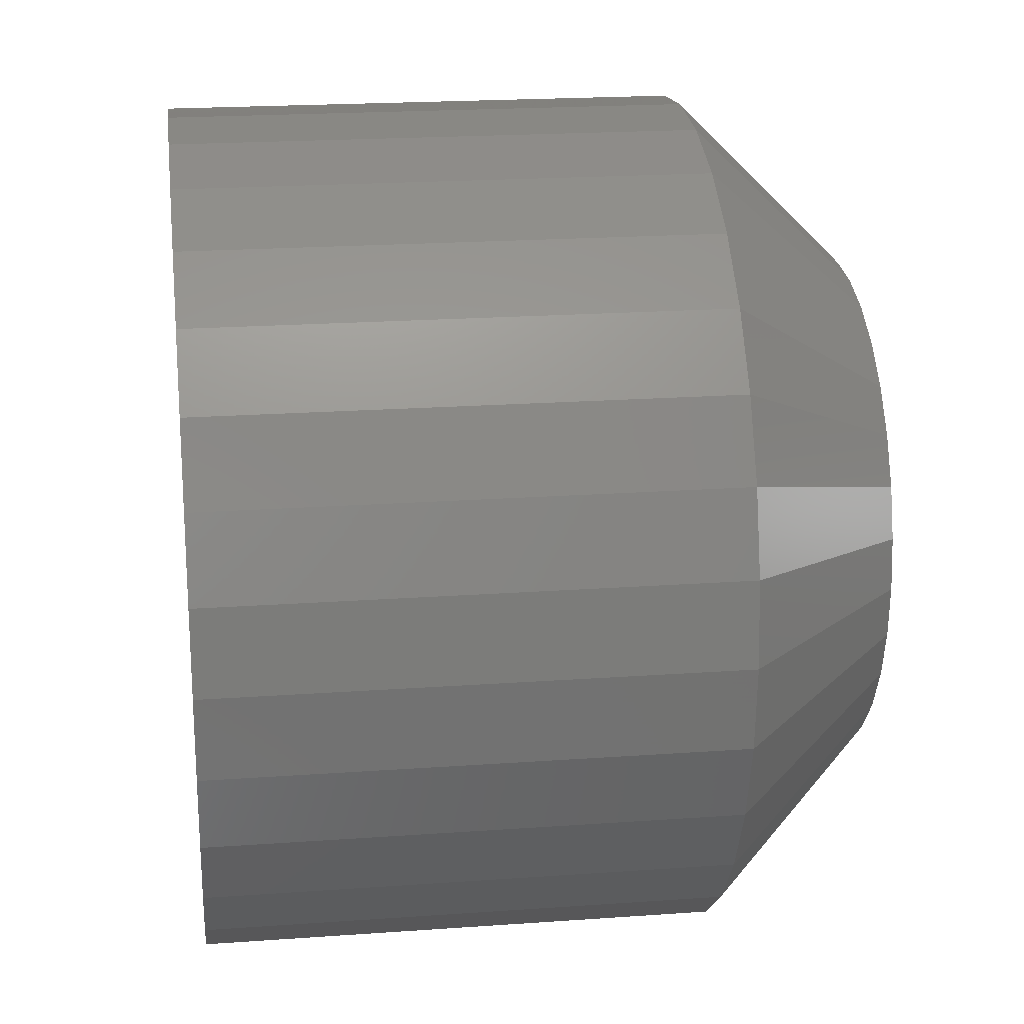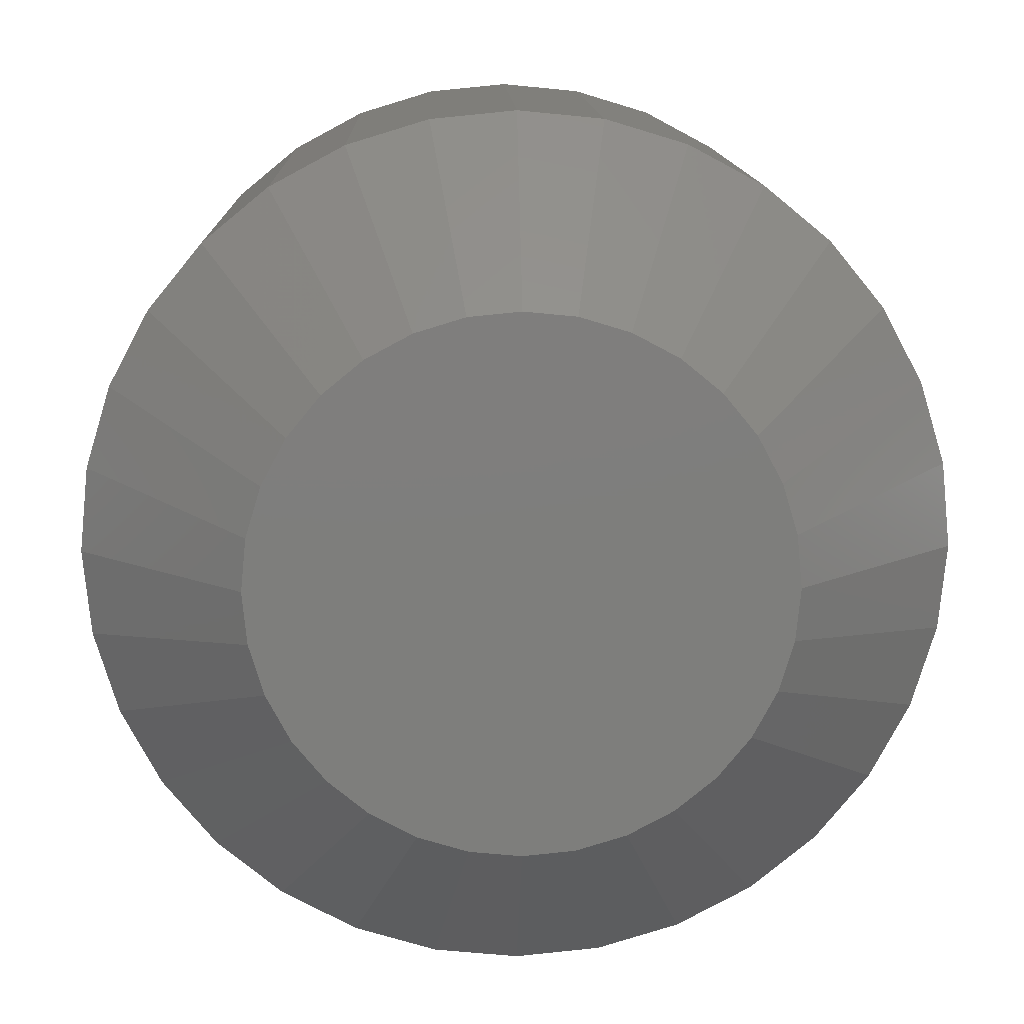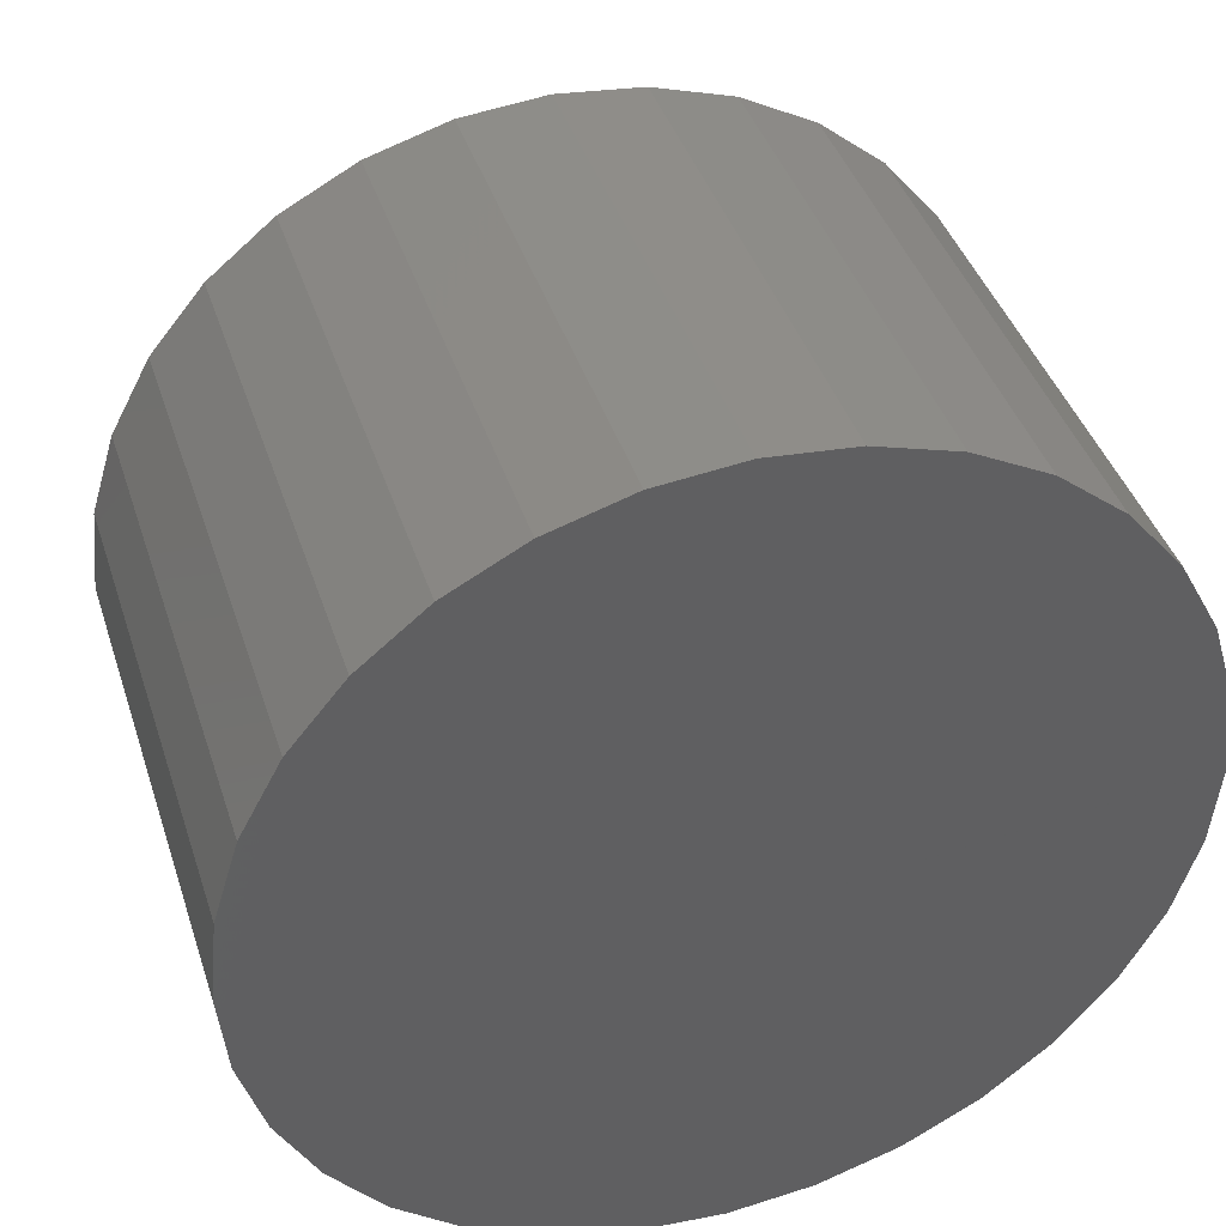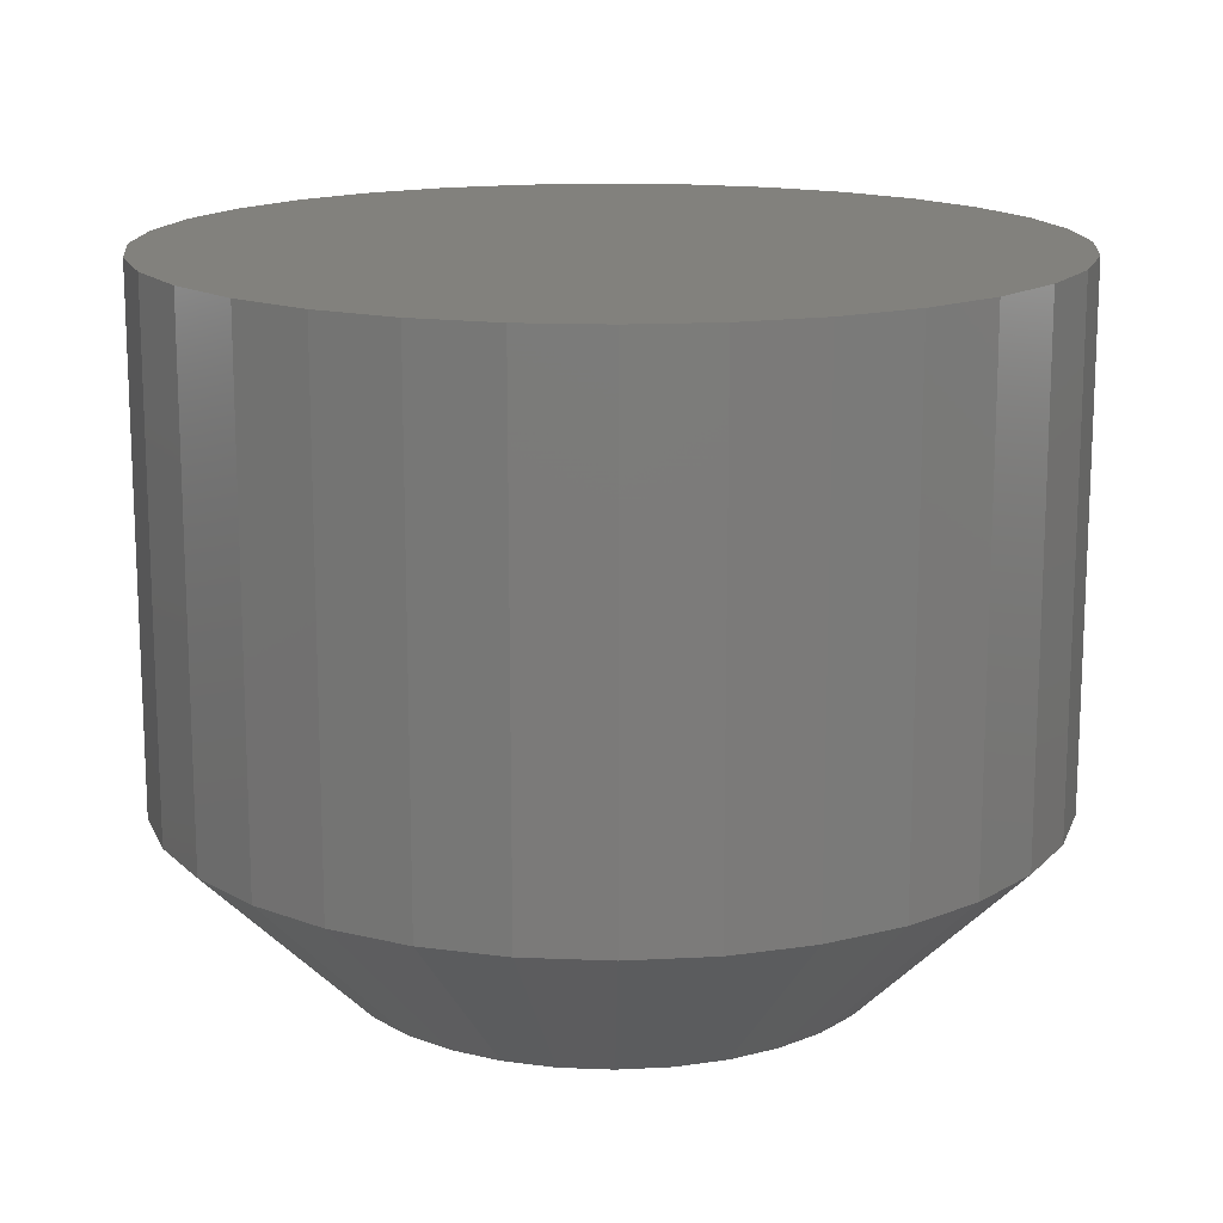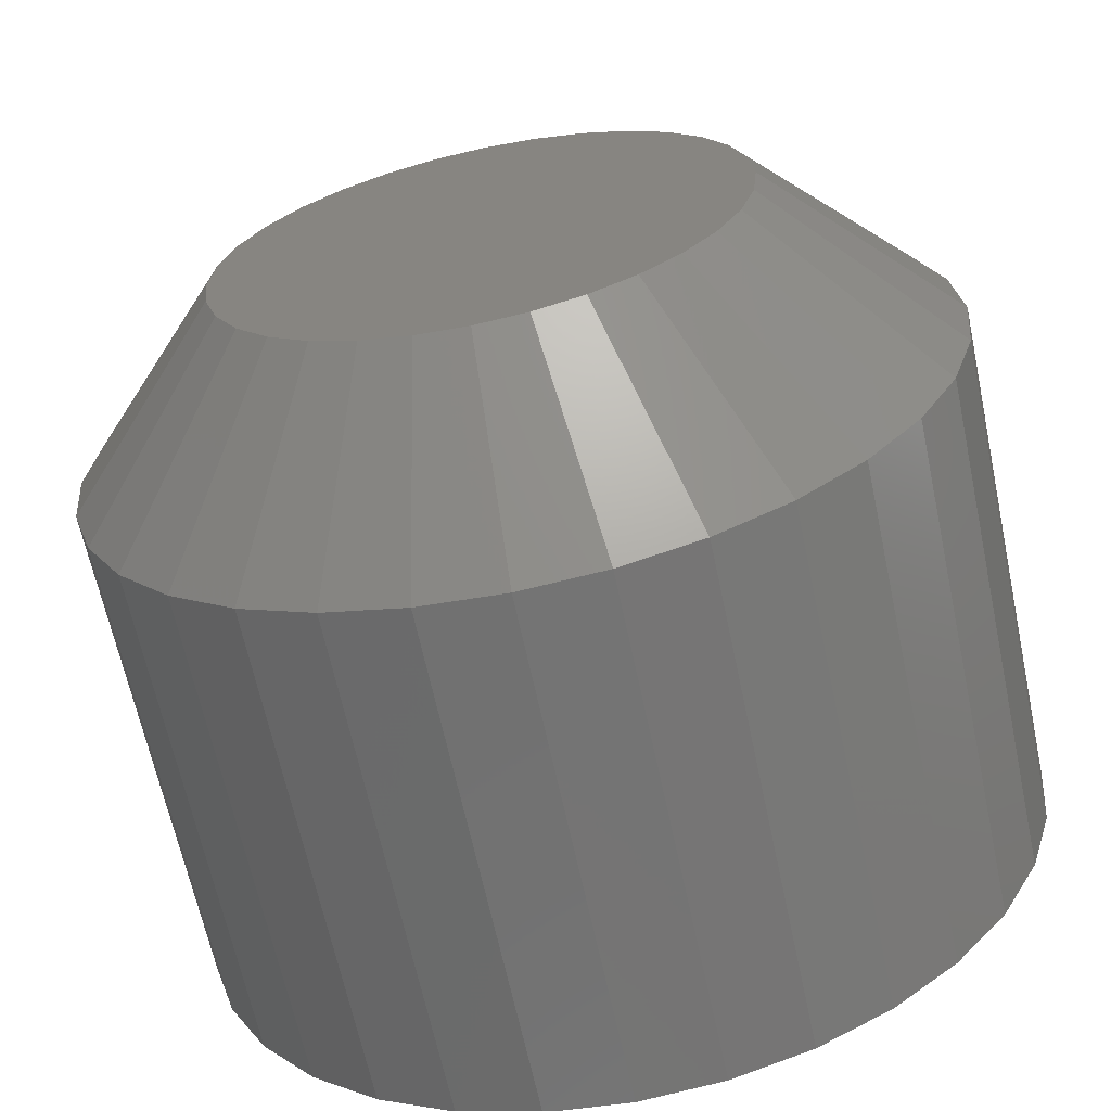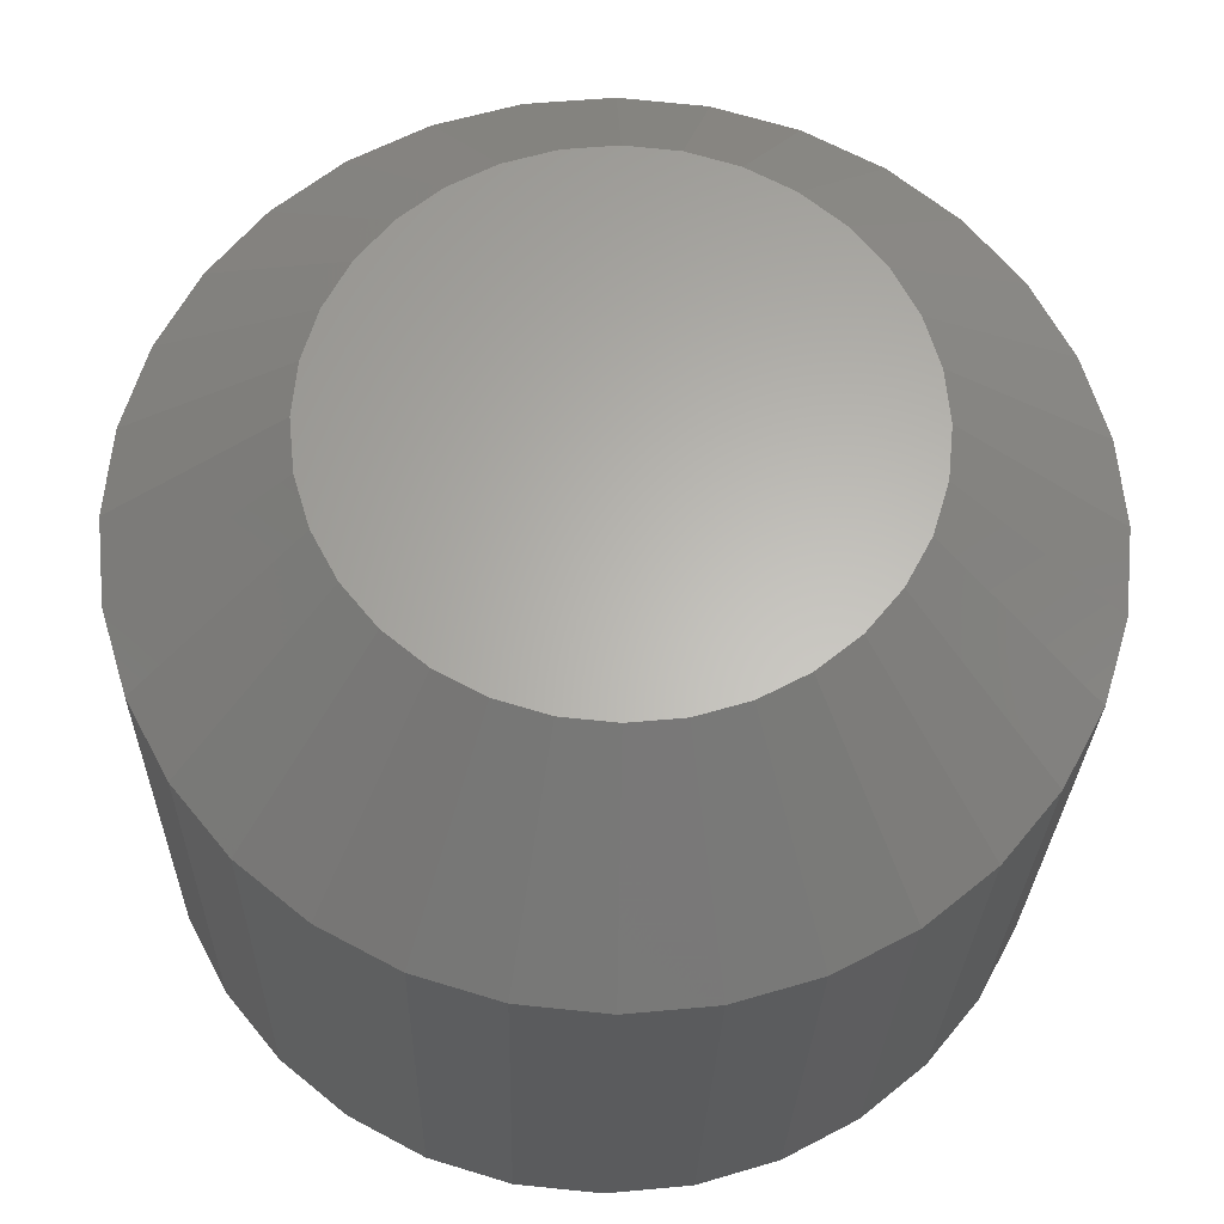
<metadata>
{"format":"stl","ext":"stl","renderer":"f3d","projection":"perspective","resolution":1024,"background":"white","views":[{"elev":20.7,"azim":-97.4,"up":"+Z"},{"elev":12.3,"azim":-1.6,"up":"+Z"},{"elev":41.2,"azim":162.6,"up":"+Z"},{"elev":15.3,"azim":-45.7,"up":"+Y"},{"elev":-65.1,"azim":12.0,"up":"+Z"},{"elev":-26.2,"azim":-1.3,"up":"+Z"}]}
</metadata>
<code>
# stl→obj: 96 verts, 188 faces
v -0.1056 -0.01562 0.3027
v -0.1207 -0.01562 0.3012
v -0.1038 -0.01562 0.3012
v -0.1222 -0.01562 0.2994
v -0.1023 -0.01562 0.2994
v -0.1233 -0.01562 0.2973
v -0.1012 -0.01562 0.2973
v -0.1012 -0.01562 0.2882
v -0.1222 -0.01562 0.2861
v -0.1023 -0.01562 0.2861
v -0.1207 -0.01562 0.2843
v -0.1038 -0.01562 0.2843
v -0.1189 -0.01562 0.2828
v -0.1189 -0.01562 0.3027
v -0.1077 -0.01562 0.3038
v -0.1099 -0.01562 0.3045
v -0.1123 -0.01562 0.3047
v -0.1146 -0.01562 0.3045
v -0.1168 -0.01562 0.3038
v -0.1056 -0.01562 0.2828
v -0.1168 -0.01562 0.2817
v -0.1146 -0.01562 0.2811
v -0.1123 -0.01562 0.2808
v -0.1099 -0.01562 0.2811
v -0.1077 -0.01562 0.2817
v -0.1006 -0.01562 0.2951
v -0.1239 -0.01562 0.2951
v -0.1003 -0.01562 0.2928
v -0.1242 -0.01562 0.2928
v -0.1006 -0.01562 0.2904
v -0.1239 -0.01562 0.2904
v -0.1233 -0.01562 0.2882
v -0.09252 0.01562 0.2928
v -0.09252 -0.007812 0.2928
v -0.0929 0.01562 0.2889
v -0.0929 -0.007812 0.2889
v -0.09402 0.01562 0.2852
v -0.09402 -0.007812 0.2852
v -0.09584 0.01562 0.2818
v -0.09584 -0.007812 0.2818
v -0.0983 0.01562 0.2788
v -0.0983 -0.007812 0.2788
v -0.1013 0.01562 0.2764
v -0.1013 -0.007812 0.2764
v -0.1047 0.01562 0.2745
v -0.1047 -0.007812 0.2745
v -0.1084 0.01562 0.2734
v -0.1084 -0.007812 0.2734
v -0.1123 0.01562 0.273
v -0.1123 -0.007812 0.273
v -0.1161 0.01562 0.2734
v -0.1161 -0.007812 0.2734
v -0.1198 0.01562 0.2745
v -0.1198 -0.007812 0.2745
v -0.1232 0.01562 0.2764
v -0.1232 -0.007812 0.2764
v -0.1262 0.01562 0.2788
v -0.1262 -0.007812 0.2788
v -0.1287 0.01562 0.2818
v -0.1287 -0.007812 0.2818
v -0.1305 0.01562 0.2852
v -0.1305 -0.007812 0.2852
v -0.1316 0.01562 0.2889
v -0.1316 -0.007812 0.2889
v -0.132 0.01562 0.2928
v -0.132 -0.007812 0.2928
v -0.1316 0.01562 0.2966
v -0.1316 -0.007812 0.2966
v -0.1305 0.01562 0.3003
v -0.1305 -0.007812 0.3003
v -0.1287 0.01562 0.3037
v -0.1287 -0.007812 0.3037
v -0.1262 0.01562 0.3067
v -0.1262 -0.007812 0.3067
v -0.1232 0.01562 0.3092
v -0.1232 -0.007812 0.3092
v -0.1198 0.01562 0.311
v -0.1198 -0.007812 0.311
v -0.1161 0.01562 0.3121
v -0.1161 -0.007812 0.3121
v -0.1123 0.01562 0.3125
v -0.1123 -0.007812 0.3125
v -0.1084 0.01562 0.3121
v -0.1084 -0.007812 0.3121
v -0.1047 0.01562 0.311
v -0.1047 -0.007812 0.311
v -0.1013 0.01562 0.3092
v -0.1013 -0.007812 0.3092
v -0.0983 0.01562 0.3067
v -0.0983 -0.007812 0.3067
v -0.09584 0.01562 0.3037
v -0.09584 -0.007812 0.3037
v -0.09402 0.01562 0.3003
v -0.09402 -0.007812 0.3003
v -0.0929 0.01562 0.2966
v -0.0929 -0.007812 0.2966
f 1 2 3
f 2 4 3
f 3 4 5
f 5 4 6
f 5 6 7
f 8 9 10
f 10 9 11
f 10 11 12
f 11 13 12
f 14 2 1
f 14 1 15
f 14 15 16
f 14 16 17
f 14 17 18
f 14 18 19
f 20 12 13
f 20 13 21
f 20 21 22
f 20 22 23
f 20 23 24
f 20 24 25
f 7 6 26
f 26 6 27
f 26 27 28
f 28 27 29
f 28 29 30
f 30 29 31
f 30 31 8
f 8 31 32
f 8 32 9
f 33 34 35
f 35 34 36
f 35 36 37
f 37 36 38
f 37 38 39
f 39 38 40
f 39 40 41
f 41 40 42
f 41 42 43
f 43 42 44
f 43 44 45
f 45 44 46
f 45 46 47
f 47 46 48
f 47 48 49
f 49 48 50
f 49 50 51
f 51 50 52
f 51 52 53
f 53 52 54
f 53 54 55
f 55 54 56
f 55 56 57
f 57 56 58
f 57 58 59
f 59 58 60
f 59 60 61
f 61 60 62
f 61 62 63
f 63 62 64
f 63 64 65
f 65 64 66
f 65 66 67
f 67 66 68
f 67 68 69
f 69 68 70
f 69 70 71
f 71 70 72
f 71 72 73
f 73 72 74
f 73 74 75
f 75 74 76
f 75 76 77
f 77 76 78
f 77 78 79
f 79 78 80
f 79 80 81
f 81 80 82
f 81 82 83
f 83 82 84
f 83 84 85
f 85 84 86
f 85 86 87
f 87 86 88
f 87 88 89
f 89 88 90
f 89 90 91
f 91 90 92
f 91 92 93
f 93 92 94
f 93 94 95
f 95 94 96
f 95 96 33
f 33 96 34
f 28 30 34
f 30 36 34
f 66 64 29
f 64 31 29
f 64 62 32
f 31 64 32
f 60 58 9
f 9 62 60
f 32 62 9
f 56 54 21
f 13 56 21
f 13 11 56
f 52 50 22
f 22 54 52
f 21 54 22
f 48 46 25
f 24 48 25
f 24 23 48
f 44 42 20
f 20 46 44
f 25 46 20
f 40 38 8
f 10 40 8
f 10 12 40
f 30 38 36
f 8 38 30
f 11 9 58
f 58 56 11
f 23 22 50
f 50 48 23
f 12 20 42
f 42 40 12
f 29 27 66
f 27 68 66
f 34 96 28
f 96 26 28
f 96 94 7
f 26 96 7
f 92 90 5
f 5 94 92
f 7 94 5
f 88 86 15
f 1 88 15
f 1 3 88
f 84 82 16
f 16 86 84
f 15 86 16
f 80 78 19
f 18 80 19
f 18 17 80
f 76 74 14
f 14 78 76
f 19 78 14
f 72 70 6
f 4 72 6
f 4 2 72
f 27 70 68
f 6 70 27
f 3 5 90
f 90 88 3
f 17 16 82
f 82 80 17
f 2 14 74
f 74 72 2
f 77 79 81
f 77 81 83
f 85 77 83
f 75 77 85
f 87 75 85
f 73 75 87
f 89 73 87
f 71 73 89
f 91 71 89
f 69 71 91
f 93 69 91
f 67 69 93
f 95 67 93
f 37 61 35
f 59 61 37
f 39 59 37
f 57 59 39
f 41 57 39
f 55 57 41
f 43 55 41
f 53 55 43
f 45 53 43
f 51 53 45
f 49 51 45
f 47 49 45
f 61 63 35
f 35 63 65
f 35 65 33
f 33 65 67
f 33 67 95

</code>
